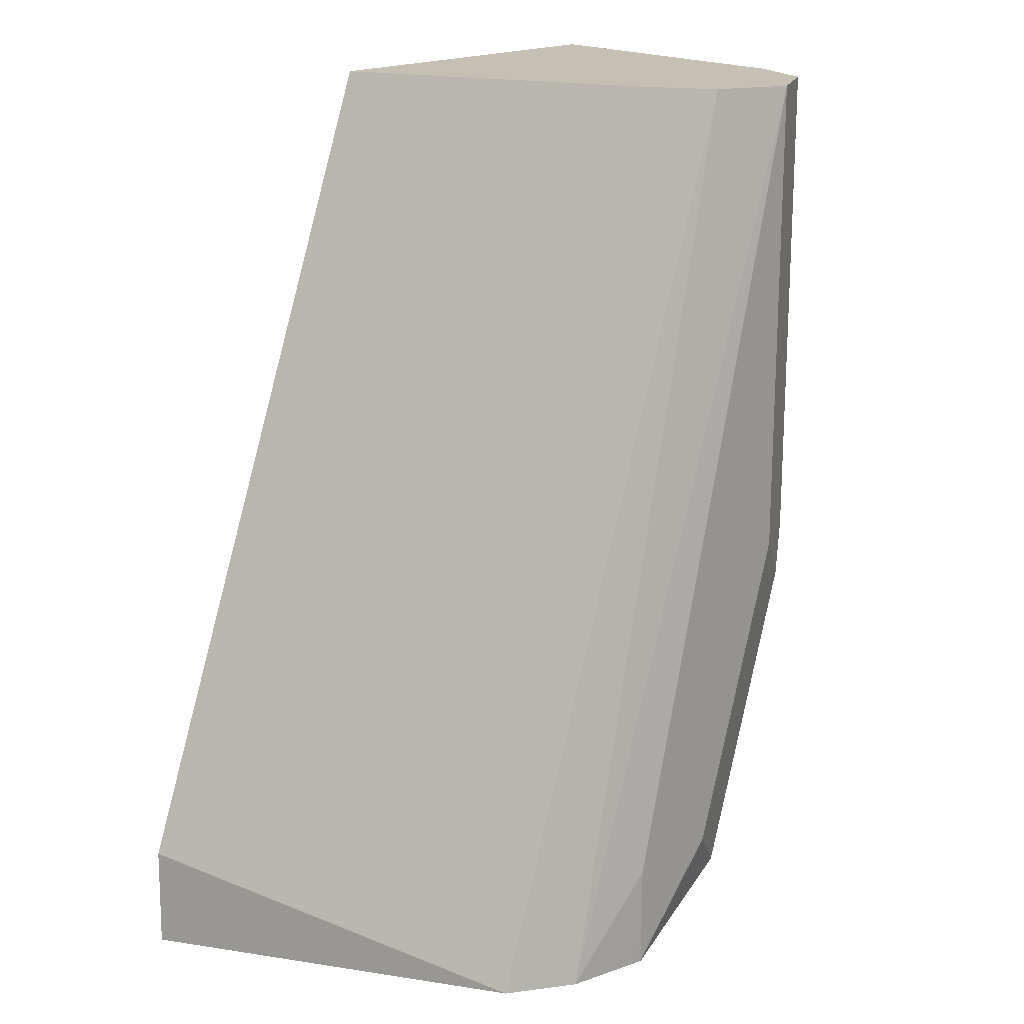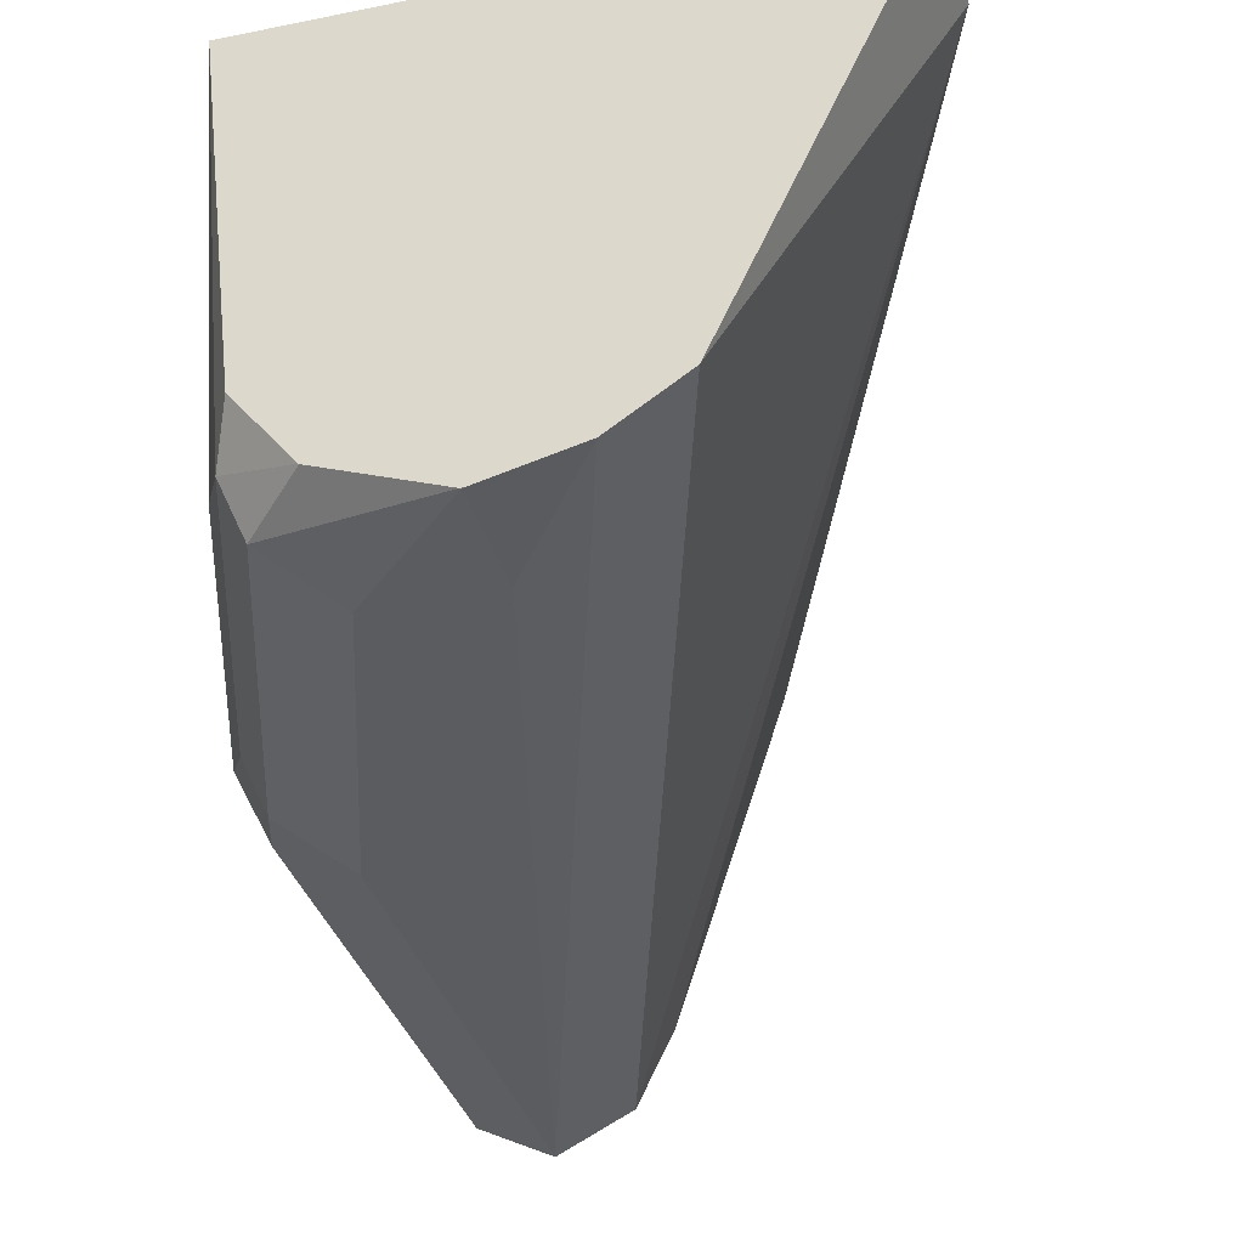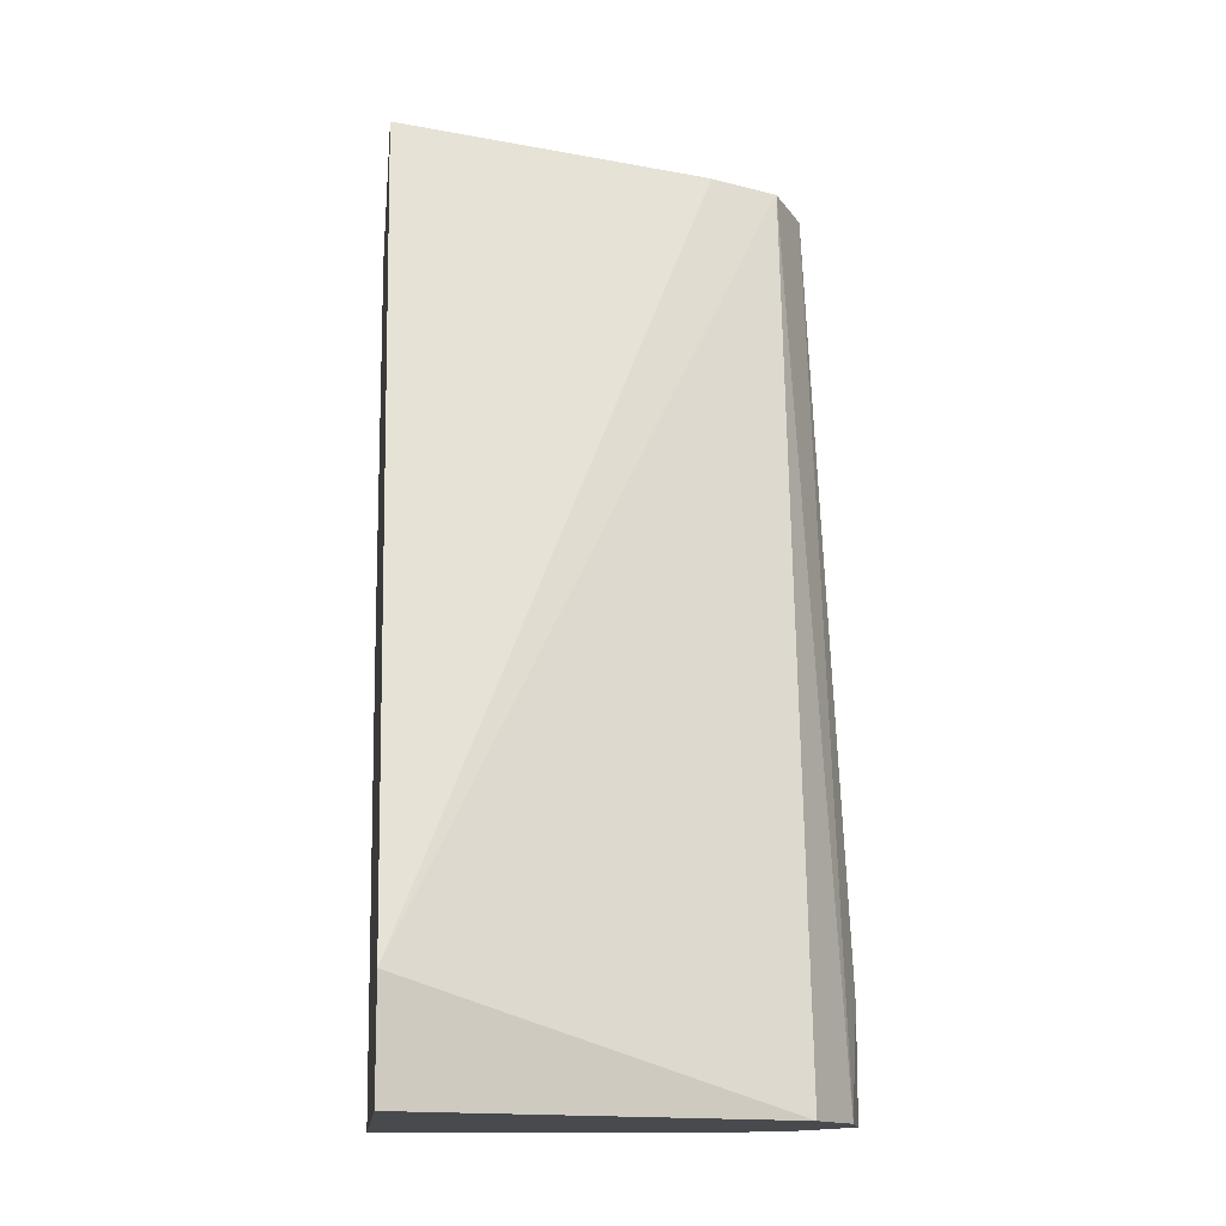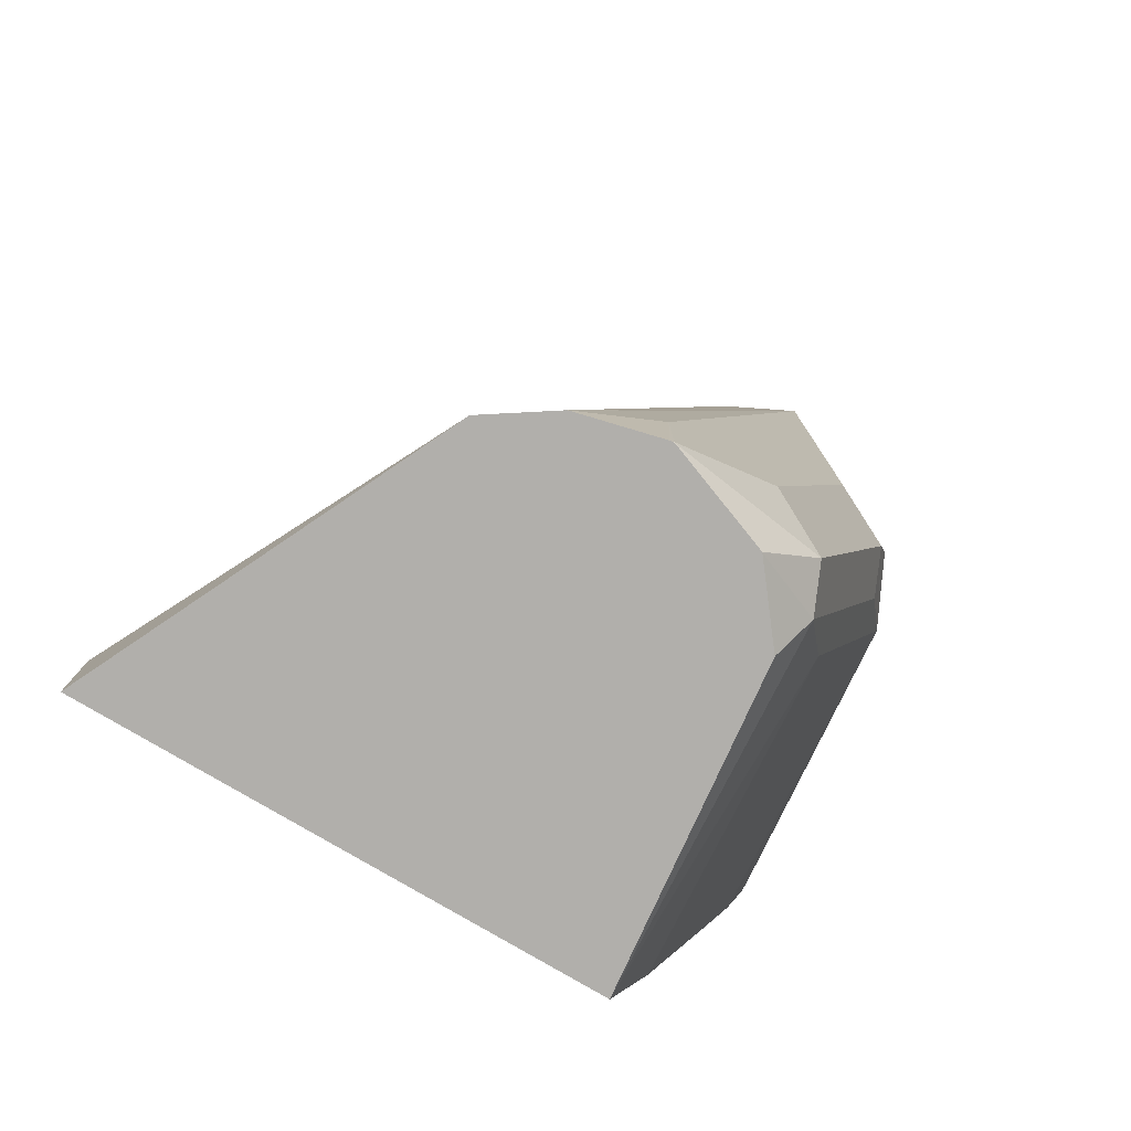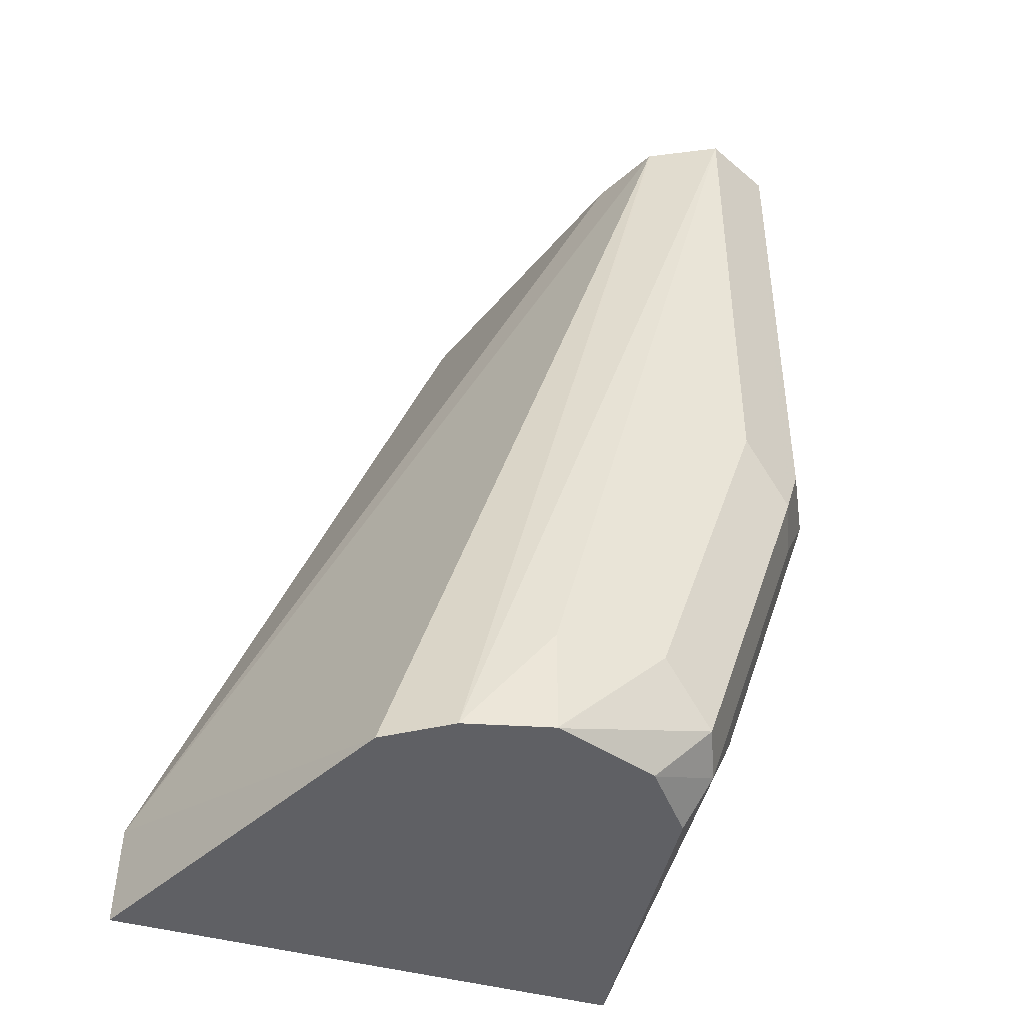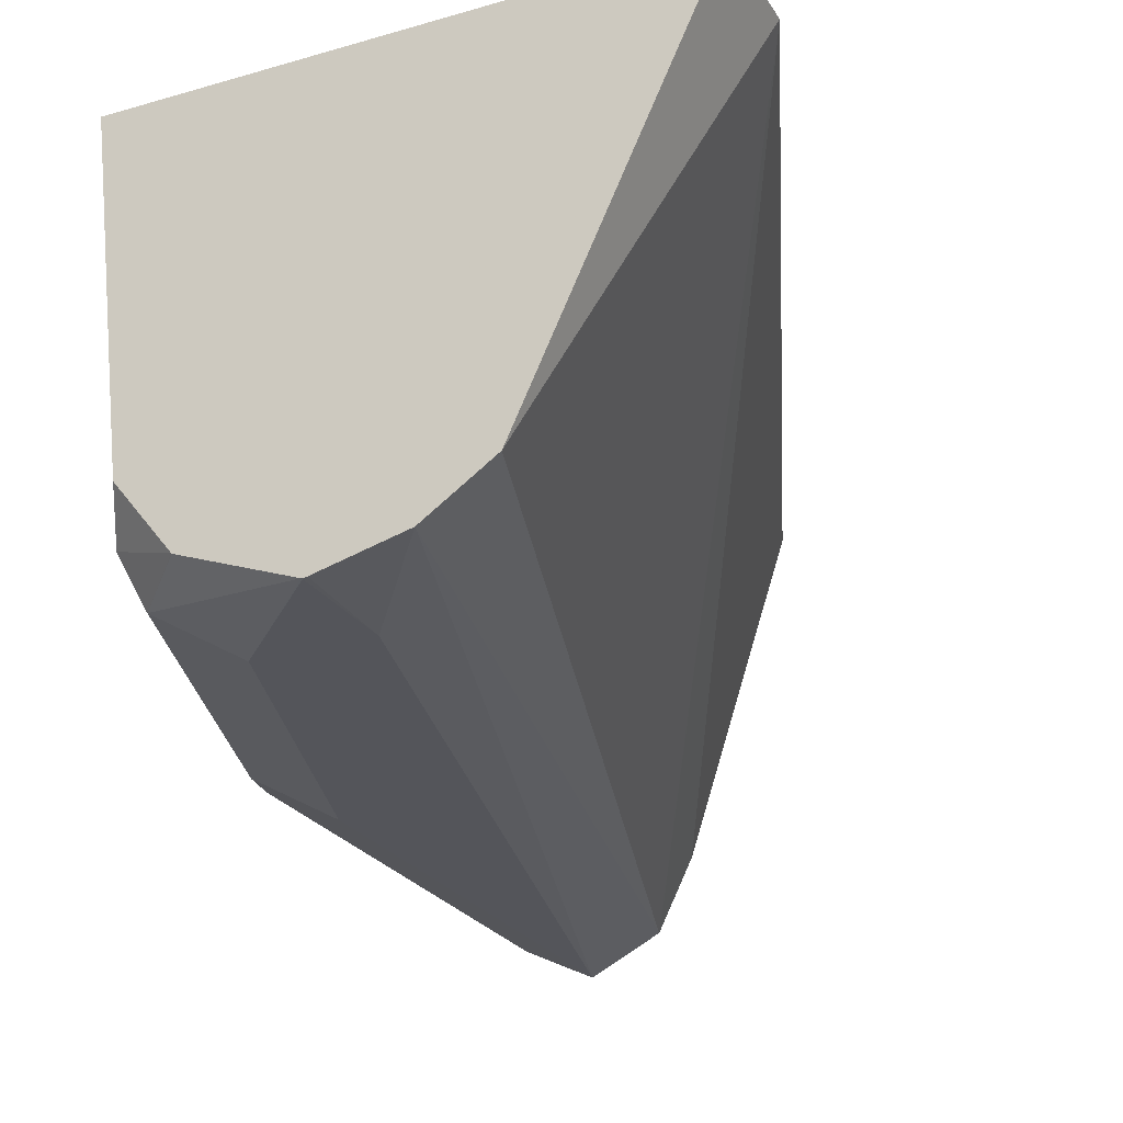
<metadata>
{"format":"obj","ext":"obj","renderer":"f3d","projection":"perspective","resolution":1024,"background":"white","views":[{"elev":18.1,"azim":-48.1,"up":"+Z"},{"elev":-34.4,"azim":-164.6,"up":"+Y"},{"elev":-13.1,"azim":-95.9,"up":"+Z"},{"elev":-78.1,"azim":-30.7,"up":"+Z"},{"elev":-43.6,"azim":-18.1,"up":"+Z"},{"elev":-25.0,"azim":-154.6,"up":"+Y"}]}
</metadata>
<code>
v 0.3426 -0.5917 -0.2493
v 0.3426 -0.5917 -0.2492
v 0.3428 -0.5917 -0.2493
v 0.3923 -0.6975 -0.2493
v 0.3431 -0.5917 -0.2186
v 0.493 -0.5917 -0.2493
v 0.405 -0.7059 -0.2493
v 0.4774 -0.7057 0.02104
v 0.4771 -0.7051 0.02104
v 0.467 -0.685 0.02104
v 0.4361 -0.5917 0.02104
v 0.505 -0.5917 -0.2179
v 0.4981 -0.685 -0.2179
v 0.4878 -0.6953 -0.2387
v 0.4825 -0.6847 -0.2493
v 0.4109 -0.7099 -0.2493
v 0.4779 -0.706 0.02104
v 0.5448 -0.5917 0.02104
v 0.5243 -0.5917 -0.1604
v 0.5293 -0.685 -0.1245
v 0.5189 -0.6953 -0.1453
v 0.4826 -0.7083 -0.2335
v 0.4669 -0.7043 -0.2493
v 0.4347 -0.7158 -0.2493
v 0.4359 -0.7161 -0.2179
v 0.4981 -0.7161 0.02104
v 0.5293 -0.685 0.02104
v 0.5448 -0.5917 -0.09342
v 0.5362 -0.5917 -0.1245
v 0.5426 -0.5917 -0.1022
v 0.5189 -0.7057 -0.1245
v 0.5137 -0.7083 -0.1401
v 0.467 -0.7161 -0.2179
v 0.4361 -0.716 -0.2493
v 0.4668 -0.7045 -0.2493
v 0.4359 -0.716 -0.2493
v 0.4359 -0.7161 -0.2491
v 0.4981 -0.7161 -0.1245
v 0.5049 -0.7127 0.02104
v 0.5189 -0.7057 0.02104
f 20 29 30
f 16 25 26
f 19 29 20
f 18 20 28
f 18 27 20
f 16 26 17
f 16 24 25
f 13 19 20
f 14 21 32
f 14 23 15
f 14 22 23
f 13 21 14
f 13 20 21
f 12 19 13
f 20 30 28
f 14 32 22
f 20 27 40
f 32 38 33
f 20 31 32
f 8 16 17
f 33 37 34
f 32 39 38
f 32 40 39
f 31 40 32
f 26 38 39
f 34 37 36
f 20 40 31
f 25 33 38
f 24 37 25
f 24 36 37
f 22 32 33
f 22 35 23
f 22 34 35
f 22 33 34
f 20 32 21
f 25 37 33
f 8 10 9
f 25 38 26
f 8 18 11
f 2 18 28
f 2 11 18
f 2 5 11
f 1 5 2
f 1 4 5
f 1 7 4
f 1 16 7
f 2 28 30
f 1 24 16
f 1 34 36
f 1 35 34
f 1 23 35
f 1 15 23
f 1 6 15
f 1 2 3
f 8 11 10
f 1 36 24
f 2 30 29
f 1 3 6
f 2 19 12
f 2 29 19
f 8 27 18
f 8 39 40
f 8 26 39
f 8 17 26
f 7 16 8
f 6 14 15
f 6 13 14
f 8 40 27
f 5 10 11
f 5 9 10
f 5 8 9
f 4 8 5
f 4 7 8
f 2 6 3
f 6 12 13
f 2 12 6

</code>
